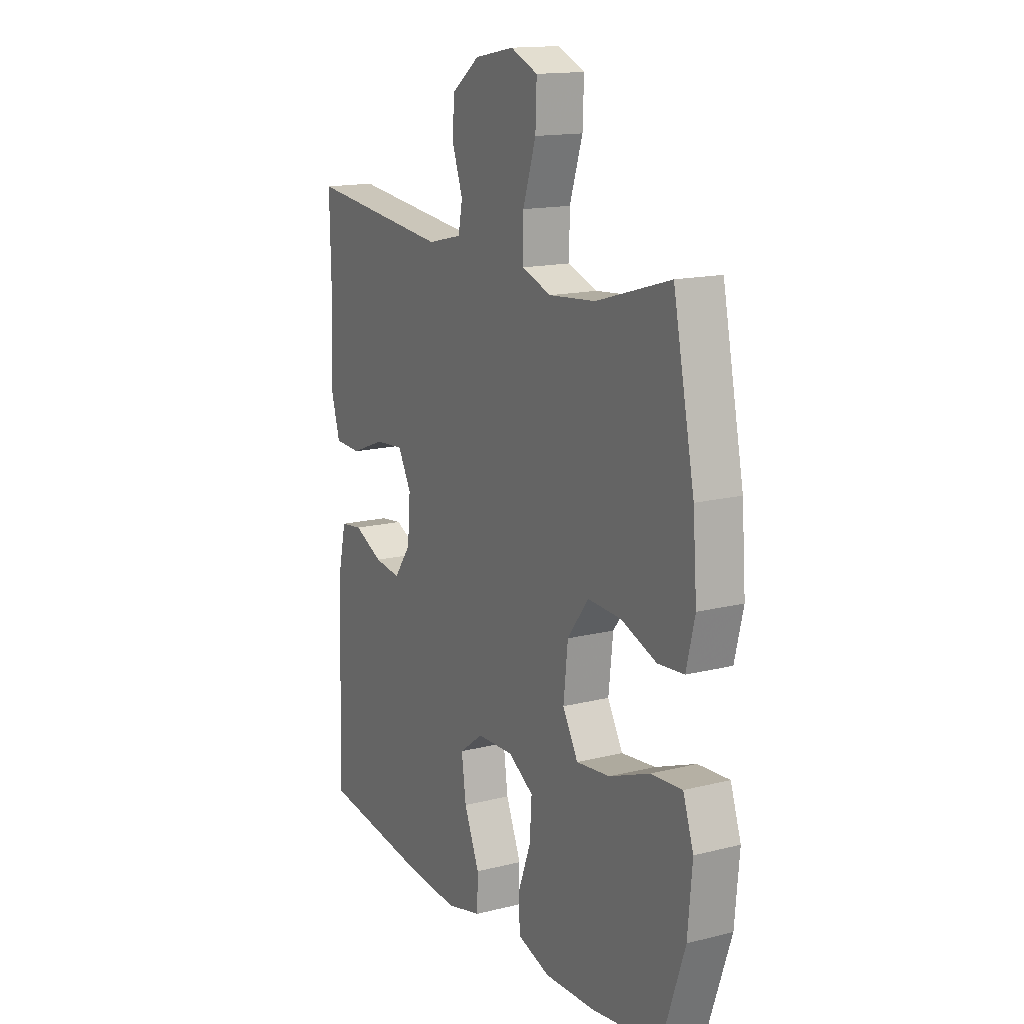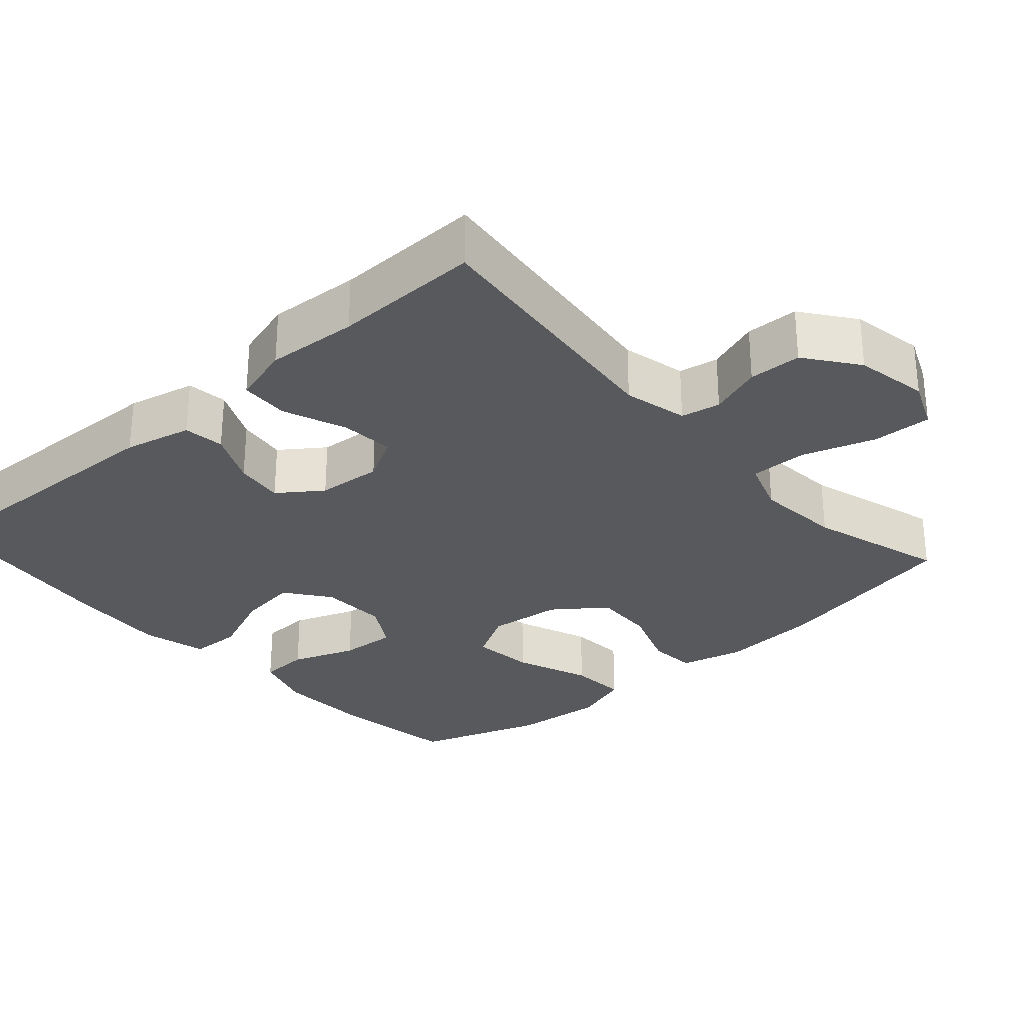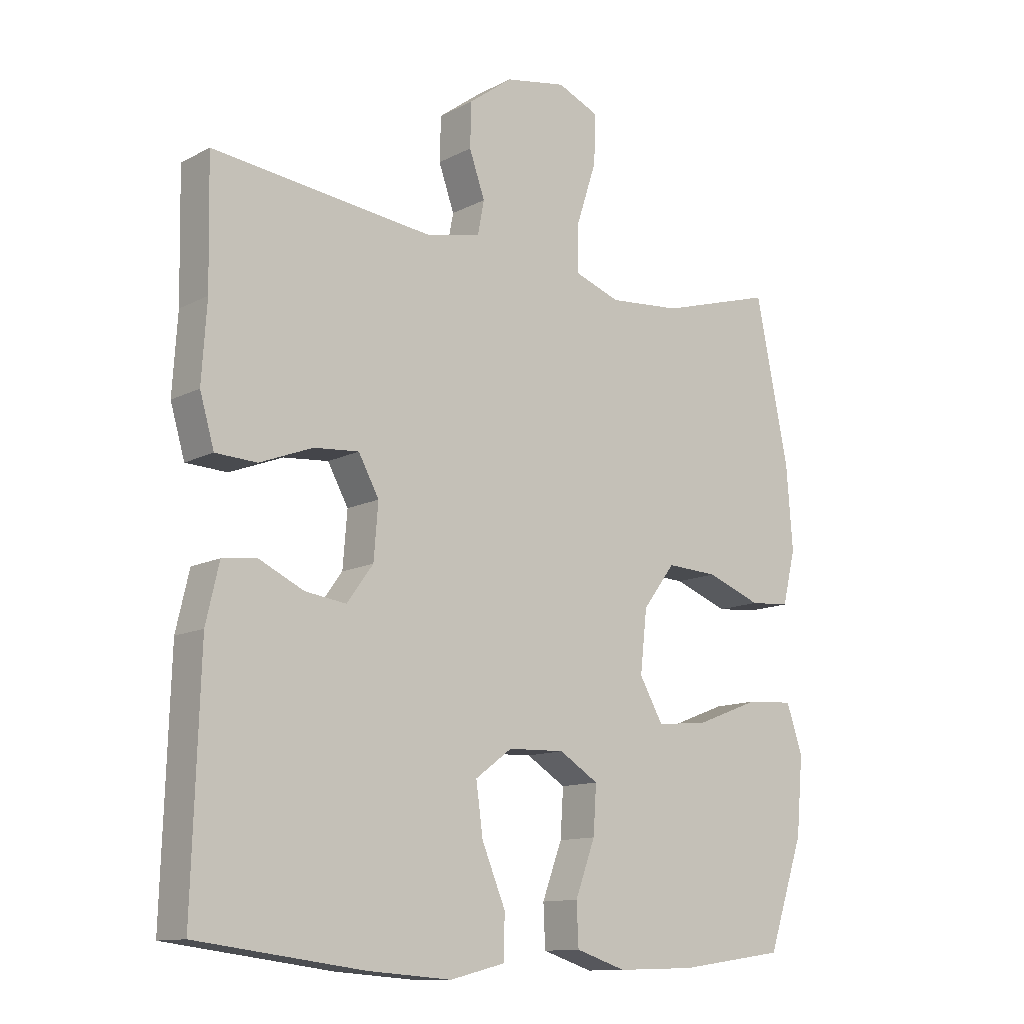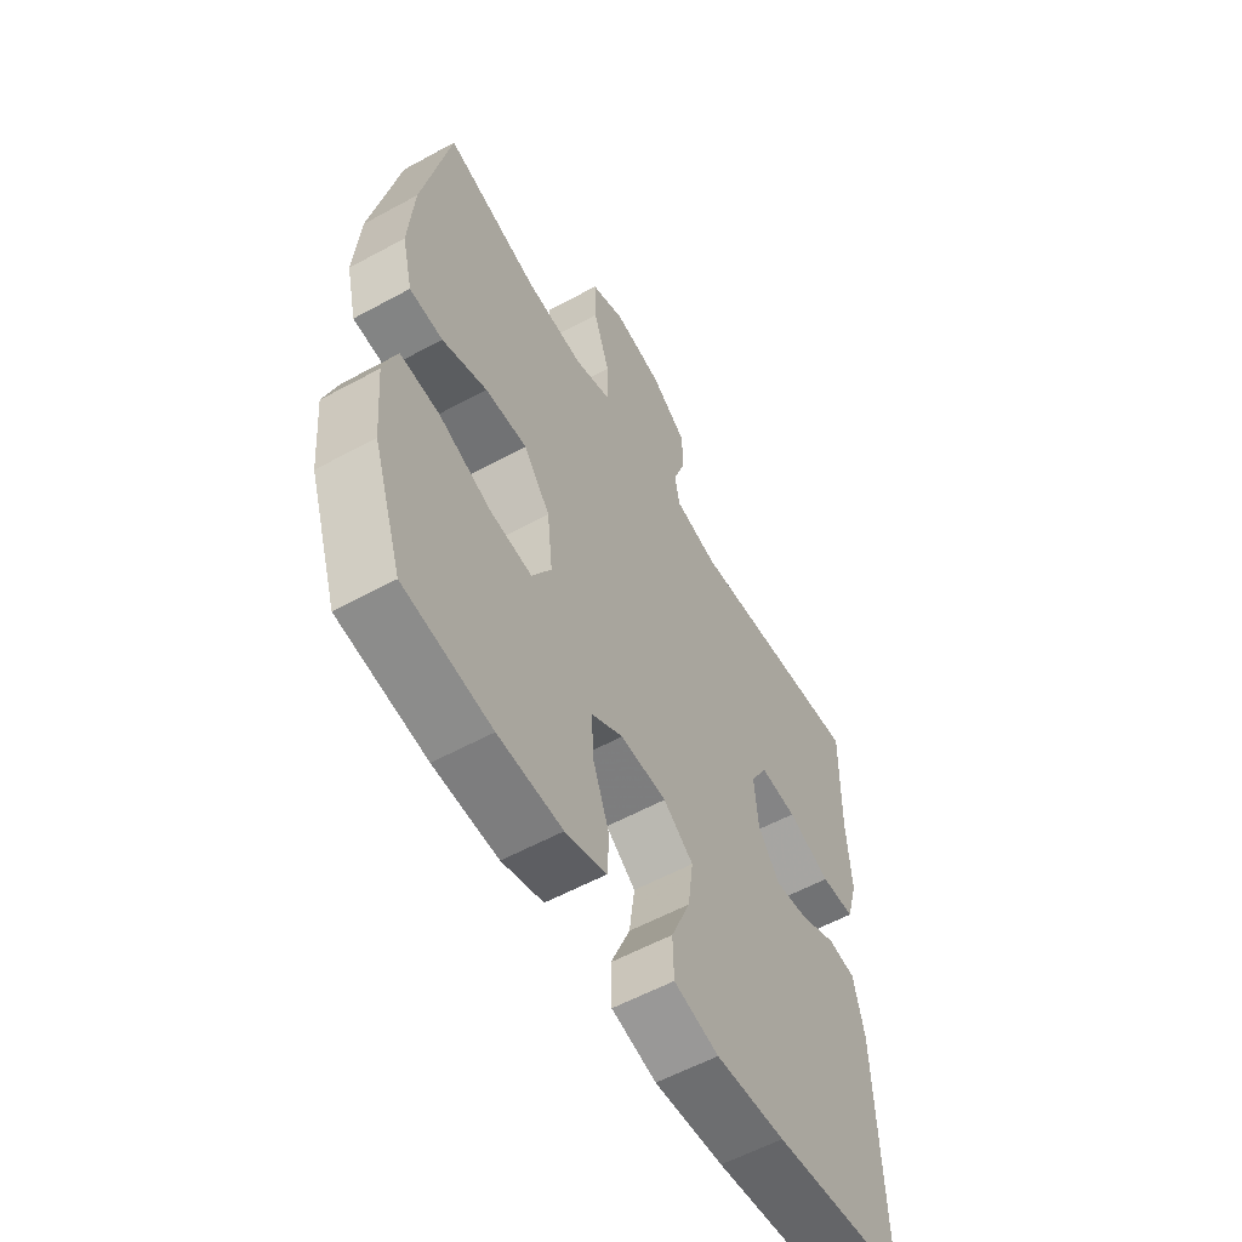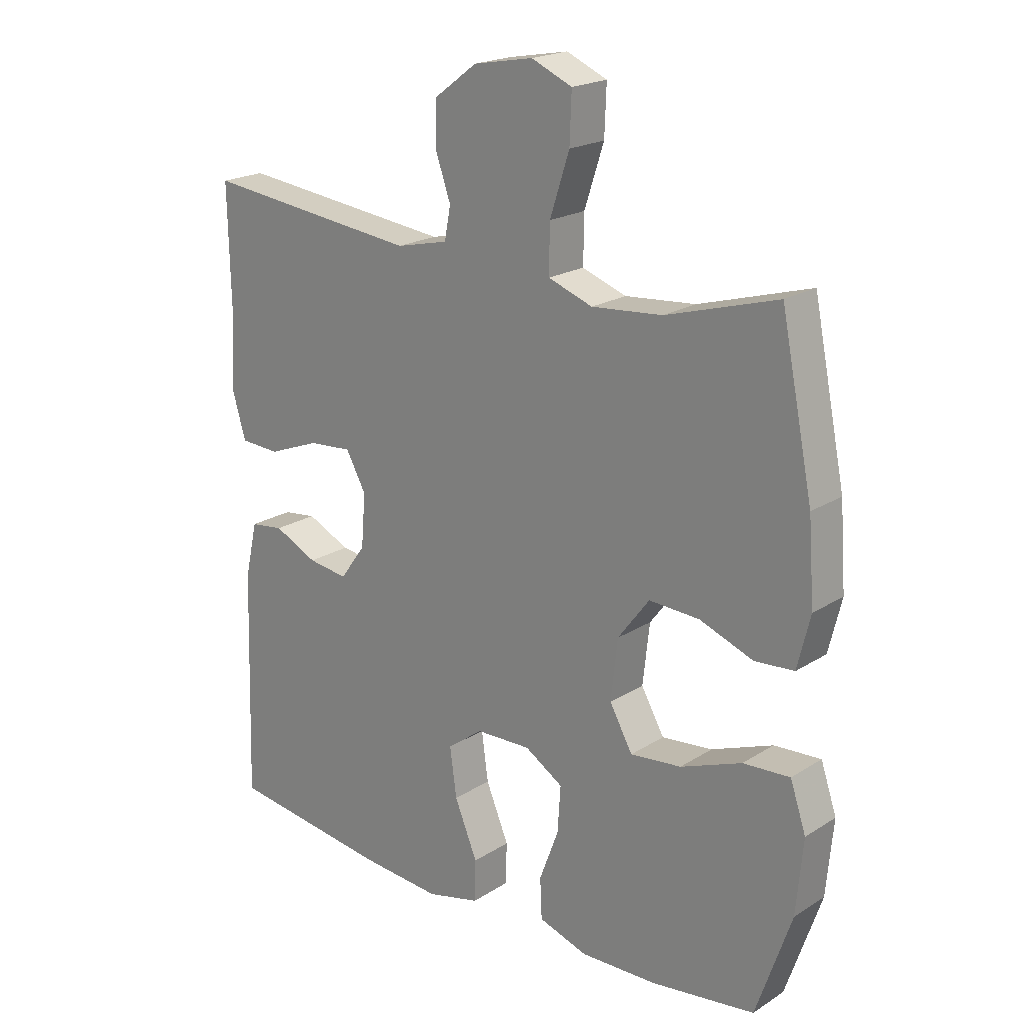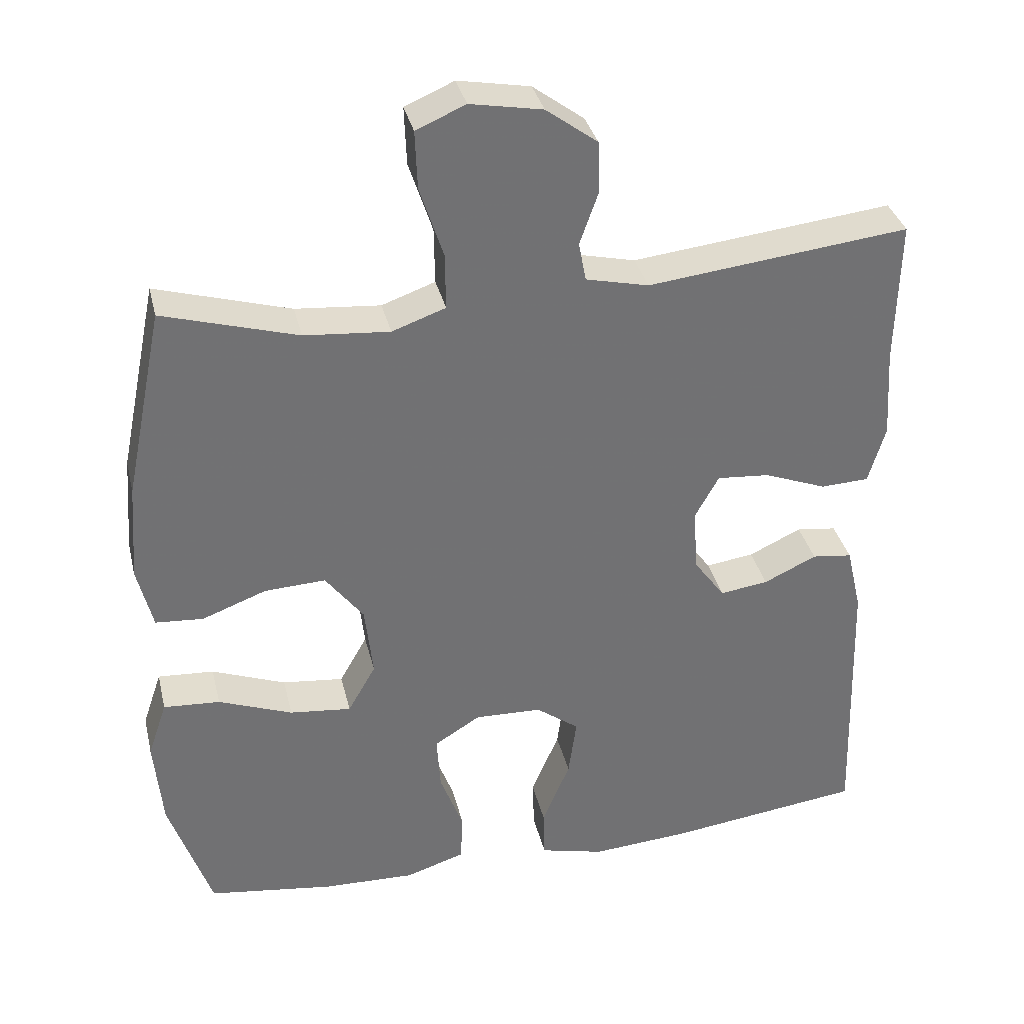
<metadata>
{"format":"obj","ext":"obj","renderer":"f3d","projection":"perspective","resolution":1024,"background":"white","views":[{"elev":15.1,"azim":61.7,"up":"+Z"},{"elev":-29.3,"azim":-48.3,"up":"+Y"},{"elev":-12.2,"azim":-39.6,"up":"+Z"},{"elev":-57.7,"azim":119.5,"up":"+Z"},{"elev":20.5,"azim":41.4,"up":"+Z"},{"elev":35.0,"azim":166.8,"up":"+Z"}]}
</metadata>
<code>
v -0.5 0.07 -0.5
v -0.488 0.07 -0.124
v -0.467 0.07 -0.033
v -0.412 0.07 -0.026
v -0.34 0.07 -0.06
v -0.274 0.07 -0.069
v -0.232 0.07 -0.011
v -0.225 0.07 0.076
v -0.258 0.07 0.136
v -0.33 0.07 0.13
v -0.415 0.07 0.097
v -0.481 0.07 0.1
v -0.504 0.07 0.179
v -0.496 0.07 0.302
v -0.5 0.07 0.5
v -0.144 0.07 0.46
v -0.058 0.07 0.48
v -0.048 0.07 0.533
v -0.073 0.07 0.604
v -0.071 0.07 0.675
v -0.001 0.07 0.727
v 0.097 0.07 0.745
v 0.164 0.07 0.716
v 0.161 0.07 0.637
v 0.129 0.07 0.539
v 0.128 0.07 0.462
v 0.201 0.07 0.436
v 0.317 0.07 0.446
v 0.5 0.07 0.5
v 0.553 0.07 0.24
v 0.563 0.07 0.107
v 0.542 0.07 0.021
v 0.477 0.07 0.016
v 0.389 0.07 0.049
v 0.306 0.07 0.053
v 0.254 0.07 -0.016
v 0.243 0.07 -0.115
v 0.281 0.07 -0.182
v 0.365 0.07 -0.173
v 0.466 0.07 -0.134
v 0.543 0.07 -0.129
v 0.569 0.07 -0.206
v 0.558 0.07 -0.329
v 0.5 0.07 -0.5
v 0.328 0.07 -0.524
v 0.202 0.07 -0.528
v 0.121 0.07 -0.502
v 0.118 0.07 -0.435
v 0.15 0.07 -0.349
v 0.155 0.07 -0.273
v 0.092 0.07 -0.234
v 0.001 0.07 -0.237
v -0.058 0.07 -0.281
v -0.047 0.07 -0.362
v -0.009 0.07 -0.453
v -0.011 0.07 -0.522
v -0.099 0.07 -0.544
v -0.235 0.07 -0.534
v -0.5 0 -0.5
v -0.488 0 -0.124
v -0.467 0 -0.033
v -0.412 0 -0.026
v -0.34 0 -0.06
v -0.274 0 -0.069
v -0.232 0 -0.011
v -0.225 0 0.076
v -0.258 0 0.136
v -0.33 0 0.13
v -0.415 0 0.097
v -0.481 0 0.1
v -0.504 0 0.179
v -0.496 0 0.302
v -0.5 0 0.5
v -0.144 0 0.46
v -0.058 0 0.48
v -0.048 0 0.533
v -0.073 0 0.604
v -0.071 0 0.675
v -0.001 0 0.727
v 0.097 0 0.745
v 0.164 0 0.716
v 0.161 0 0.637
v 0.129 0 0.539
v 0.128 0 0.462
v 0.201 0 0.436
v 0.317 0 0.446
v 0.5 0 0.5
v 0.553 0 0.24
v 0.563 0 0.107
v 0.542 0 0.021
v 0.477 0 0.016
v 0.389 0 0.049
v 0.306 0 0.053
v 0.254 0 -0.016
v 0.243 0 -0.115
v 0.281 0 -0.182
v 0.365 0 -0.173
v 0.466 0 -0.134
v 0.543 0 -0.129
v 0.569 0 -0.206
v 0.558 0 -0.329
v 0.5 0 -0.5
v 0.328 0 -0.524
v 0.202 0 -0.528
v 0.121 0 -0.502
v 0.118 0 -0.435
v 0.15 0 -0.349
v 0.155 0 -0.273
v 0.092 0 -0.234
v 0.001 0 -0.237
v -0.058 0 -0.281
v -0.047 0 -0.362
v -0.009 0 -0.453
v -0.011 0 -0.522
v -0.099 0 -0.544
v -0.235 0 -0.534
f 3 4 5
f 2 3 5
f 1 2 5
f 58 1 5
f 57 58 5
f 56 57 5
f 55 56 5
f 54 55 5
f 53 54 5 6
f 52 53 6 7
f 51 52 7 8
f 50 51 8 9
f 47 48 49
f 46 47 49
f 45 46 49
f 44 45 49
f 43 44 49
f 42 43 49
f 41 42 49
f 40 41 49
f 39 40 49
f 38 39 49 50
f 37 38 50 9
f 32 33 34
f 31 32 34
f 30 31 34
f 29 30 34
f 28 29 34
f 27 28 34 35
f 26 27 35 36
f 23 24 25
f 22 23 25
f 21 22 25
f 20 21 25
f 19 20 25
f 18 19 25
f 17 18 25 26
f 36 37 9
f 26 36 9
f 17 26 9
f 16 17 9
f 12 13 14
f 11 12 14
f 10 11 14
f 14 15 16
f 10 14 16
f 9 10 16
f 63 62 61
f 63 61 60
f 63 60 59
f 63 59 116
f 63 116 115
f 63 115 114
f 63 114 113
f 63 113 112
f 64 63 112 111
f 65 64 111 110
f 66 65 110 109
f 67 66 109 108
f 107 106 105
f 107 105 104
f 107 104 103
f 107 103 102
f 107 102 101
f 107 101 100
f 107 100 99
f 107 99 98
f 107 98 97
f 108 107 97 96
f 67 108 96 95
f 92 91 90
f 92 90 89
f 92 89 88
f 92 88 87
f 92 87 86
f 93 92 86 85
f 94 93 85 84
f 83 82 81
f 83 81 80
f 83 80 79
f 83 79 78
f 83 78 77
f 83 77 76
f 84 83 76 75
f 67 95 94
f 67 94 84
f 67 84 75
f 67 75 74
f 72 71 70
f 72 70 69
f 72 69 68
f 74 73 72
f 74 72 68
f 74 68 67
f 1 59 60 2
f 2 60 61 3
f 3 61 62 4
f 4 62 63 5
f 5 63 64 6
f 6 64 65 7
f 7 65 66 8
f 8 66 67 9
f 9 67 68 10
f 10 68 69 11
f 11 69 70 12
f 12 70 71 13
f 13 71 72 14
f 14 72 73 15
f 15 73 74 16
f 16 74 75 17
f 17 75 76 18
f 18 76 77 19
f 19 77 78 20
f 20 78 79 21
f 21 79 80 22
f 22 80 81 23
f 23 81 82 24
f 24 82 83 25
f 25 83 84 26
f 26 84 85 27
f 27 85 86 28
f 28 86 87 29
f 29 87 88 30
f 30 88 89 31
f 31 89 90 32
f 32 90 91 33
f 33 91 92 34
f 34 92 93 35
f 35 93 94 36
f 36 94 95 37
f 37 95 96 38
f 38 96 97 39
f 39 97 98 40
f 40 98 99 41
f 41 99 100 42
f 42 100 101 43
f 43 101 102 44
f 44 102 103 45
f 45 103 104 46
f 46 104 105 47
f 47 105 106 48
f 48 106 107 49
f 49 107 108 50
f 50 108 109 51
f 51 109 110 52
f 52 110 111 53
f 53 111 112 54
f 54 112 113 55
f 55 113 114 56
f 56 114 115 57
f 57 115 116 58
f 58 116 59 1

</code>
